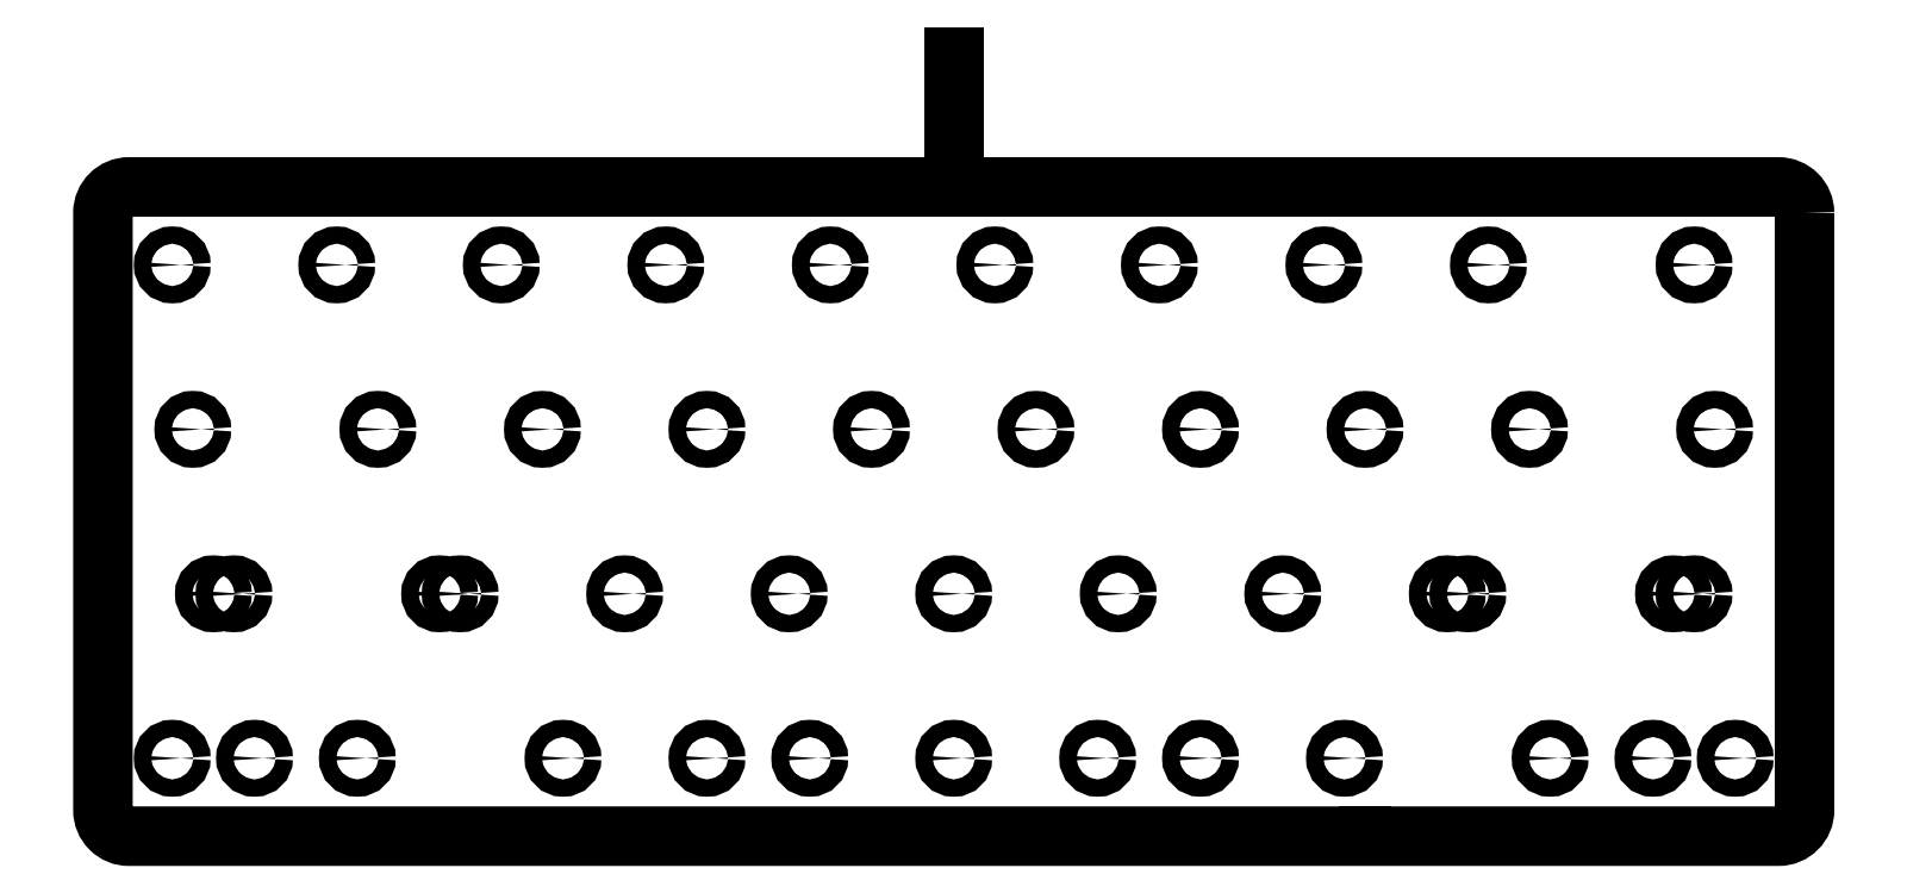
<metadata>
{"format":"dxf","ext":"dxf","renderer":"ezdxf+matplotlib","layout":"modelspace","background":"white","min_lineweight":24,"dpi":150}
</metadata>
<code>
0
SECTION
2
ENTITIES
0
LWPOLYLINE
8
0
90
2
70
1
43
0
10
144.6
20
-75.67
10
150.6
20
-75.67
0
LWPOLYLINE
8
0
90
8
70
1
43
0
10
198.5
20
-3.5
10
198.5
20
-72.7
42
-0.4142
10
195.5
20
-75.7
10
4.5
20
-75.7
42
-0.4142
10
1.5
20
-72.7
10
1.5
20
-3.5
42
-0.4142
10
4.5
20
-0.5
10
195.5
20
-0.5
42
-0.4142
0
CIRCLE
8
0
10
9.525
20
-9.525
30
0
40
1
210
0
220
0
230
1
0
CIRCLE
8
0
10
28.58
20
-9.525
30
0
40
1
210
0
220
0
230
1
0
CIRCLE
8
0
10
47.63
20
-9.525
30
0
40
1
210
0
220
0
230
1
0
CIRCLE
8
0
10
66.68
20
-9.525
30
0
40
1
210
0
220
0
230
1
0
CIRCLE
8
0
10
85.73
20
-9.525
30
0
40
1
210
0
220
0
230
1
0
CIRCLE
8
0
10
104.8
20
-9.525
30
0
40
1
210
0
220
0
230
1
0
CIRCLE
8
0
10
123.8
20
-9.525
30
0
40
1
210
0
220
0
230
1
0
CIRCLE
8
0
10
142.9
20
-9.525
30
0
40
1
210
0
220
0
230
1
0
CIRCLE
8
0
10
161.9
20
-9.525
30
0
40
1
210
0
220
0
230
1
0
CIRCLE
8
0
10
185.7
20
-9.525
30
0
40
1
210
0
220
0
230
1
0
CIRCLE
8
0
10
33.34
20
-28.57
30
0
40
1
210
0
220
0
230
1
0
CIRCLE
8
0
10
52.39
20
-28.57
30
0
40
1
210
0
220
0
230
1
0
CIRCLE
8
0
10
71.44
20
-28.57
30
0
40
1
210
0
220
0
230
1
0
CIRCLE
8
0
10
90.49
20
-28.57
30
0
40
1
210
0
220
0
230
1
0
CIRCLE
8
0
10
109.5
20
-28.57
30
0
40
1
210
0
220
0
230
1
0
CIRCLE
8
0
10
128.6
20
-28.57
30
0
40
1
210
0
220
0
230
1
0
CIRCLE
8
0
10
147.6
20
-28.57
30
0
40
1
210
0
220
0
230
1
0
CIRCLE
8
0
10
166.7
20
-28.57
30
0
40
1
210
0
220
0
230
1
0
CIRCLE
8
0
10
42.86
20
-47.62
30
0
40
1
210
0
220
0
230
1
0
CIRCLE
8
0
10
61.91
20
-47.62
30
0
40
1
210
0
220
0
230
1
0
CIRCLE
8
0
10
80.96
20
-47.62
30
0
40
1
210
0
220
0
230
1
0
CIRCLE
8
0
10
100
20
-47.62
30
0
40
1
210
0
220
0
230
1
0
CIRCLE
8
0
10
119.1
20
-47.62
30
0
40
1
210
0
220
0
230
1
0
CIRCLE
8
0
10
138.1
20
-47.62
30
0
40
1
210
0
220
0
230
1
0
CIRCLE
8
0
10
157.2
20
-47.62
30
0
40
1
210
0
220
0
230
1
0
LINE
8
0
10
100
20
-0.5
30
0
11
100
21
14.58
31
0
0
CIRCLE
8
0
10
40.48
20
-47.62
30
0
40
1
210
0
220
0
230
1
0
CIRCLE
8
0
10
16.67
20
-47.62
30
0
40
1
210
0
220
0
230
1
0
CIRCLE
8
0
10
14.29
20
-47.62
30
0
40
1
210
0
220
0
230
1
0
CIRCLE
8
0
10
185.7
20
-47.62
30
0
40
1
210
0
220
0
230
1
0
CIRCLE
8
0
10
183.4
20
-47.62
30
0
40
1
210
0
220
0
230
1
0
CIRCLE
8
0
10
159.5
20
-47.62
30
0
40
1
210
0
220
0
230
1
0
CIRCLE
8
0
10
11.91
20
-28.57
30
0
40
1
210
0
220
0
230
1
0
CIRCLE
8
0
10
188.1
20
-28.57
30
0
40
1
210
0
220
0
230
1
0
CIRCLE
8
0
10
100
20
-66.68
30
0
40
1
210
0
220
0
230
1
0
CIRCLE
8
0
10
9.525
20
-66.68
30
0
40
1
210
0
220
0
230
1
0
CIRCLE
8
0
10
19.05
20
-66.68
30
0
40
1
210
0
220
0
230
1
0
CIRCLE
8
0
10
30.96
20
-66.68
30
0
40
1
210
0
220
0
230
1
0
CIRCLE
8
0
10
54.77
20
-66.68
30
0
40
1
210
0
220
0
230
1
0
CIRCLE
8
0
10
71.44
20
-66.68
30
0
40
1
210
0
220
0
230
1
0
CIRCLE
8
0
10
83.34
20
-66.68
30
0
40
1
210
0
220
0
230
1
0
CIRCLE
8
0
10
116.7
20
-66.68
30
0
40
1
210
0
220
0
230
1
0
CIRCLE
8
0
10
128.6
20
-66.68
30
0
40
1
210
0
220
0
230
1
0
CIRCLE
8
0
10
145.3
20
-66.68
30
0
40
1
210
0
220
0
230
1
0
CIRCLE
8
0
10
169.1
20
-66.68
30
0
40
1
210
0
220
0
230
1
0
CIRCLE
8
0
10
181
20
-66.68
30
0
40
1
210
0
220
0
230
1
0
CIRCLE
8
0
10
190.5
20
-66.68
30
0
40
1
210
0
220
0
230
1
0
ENDSEC
0
EOF

</code>
